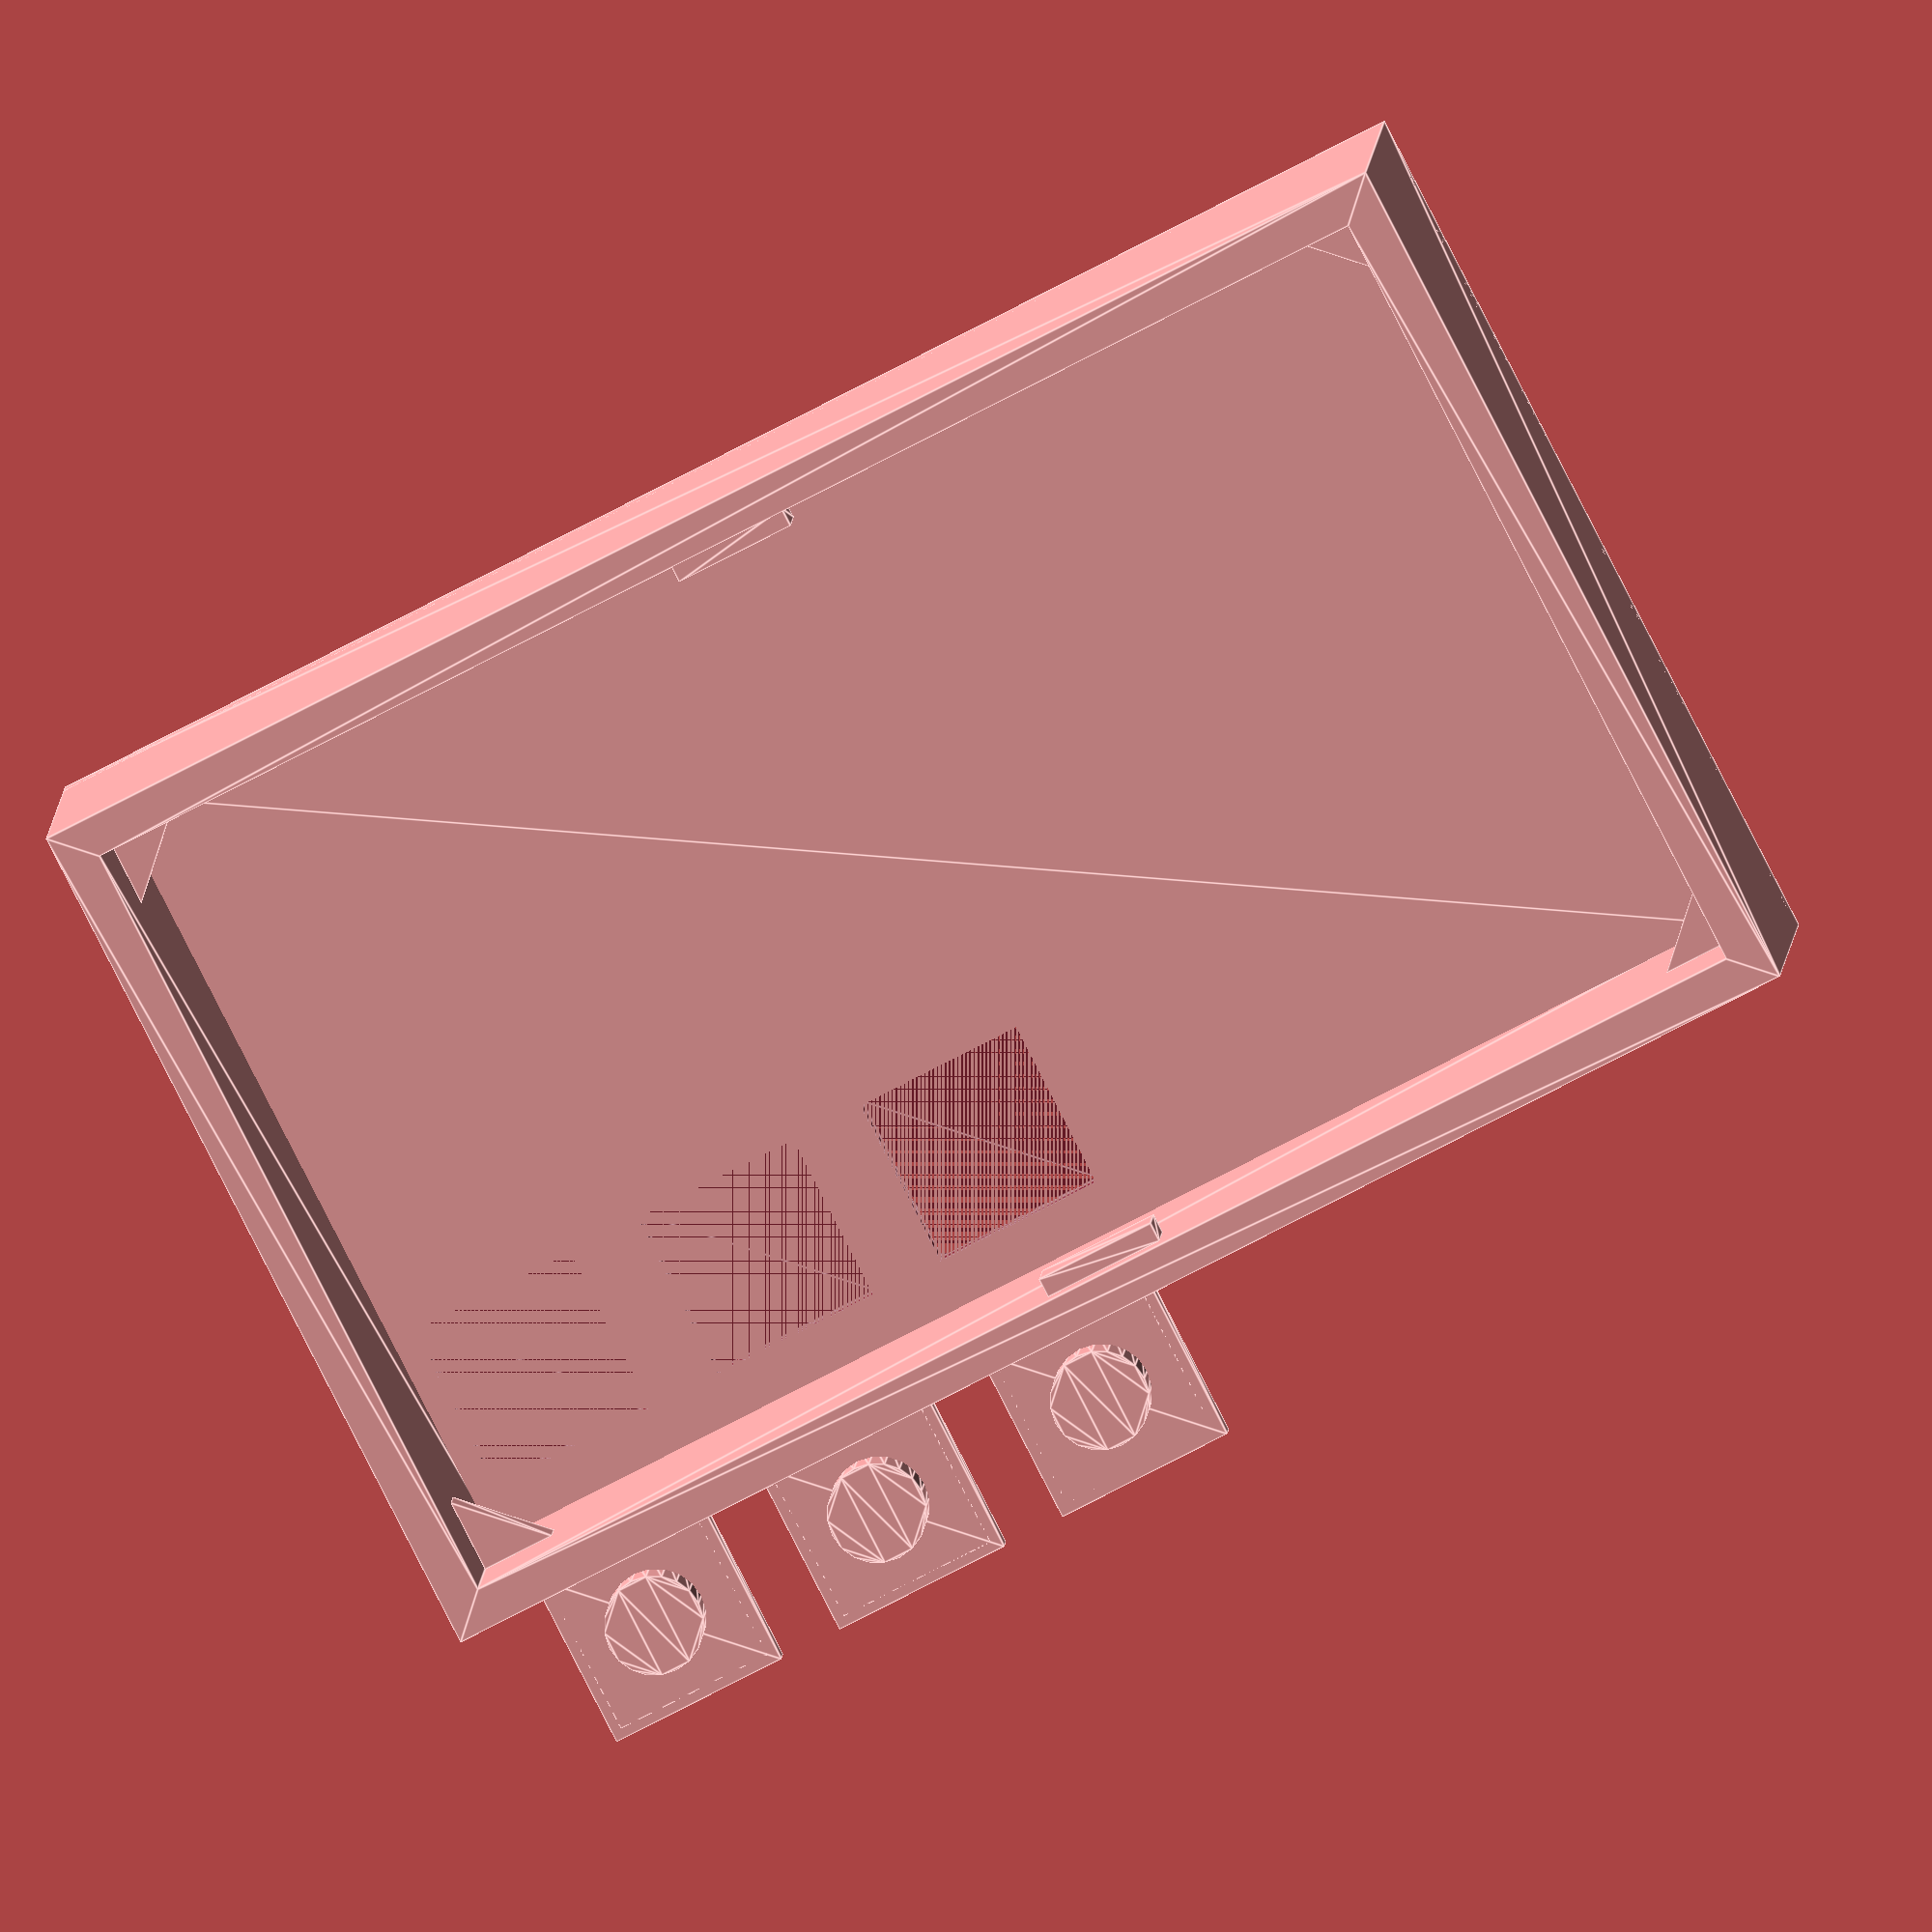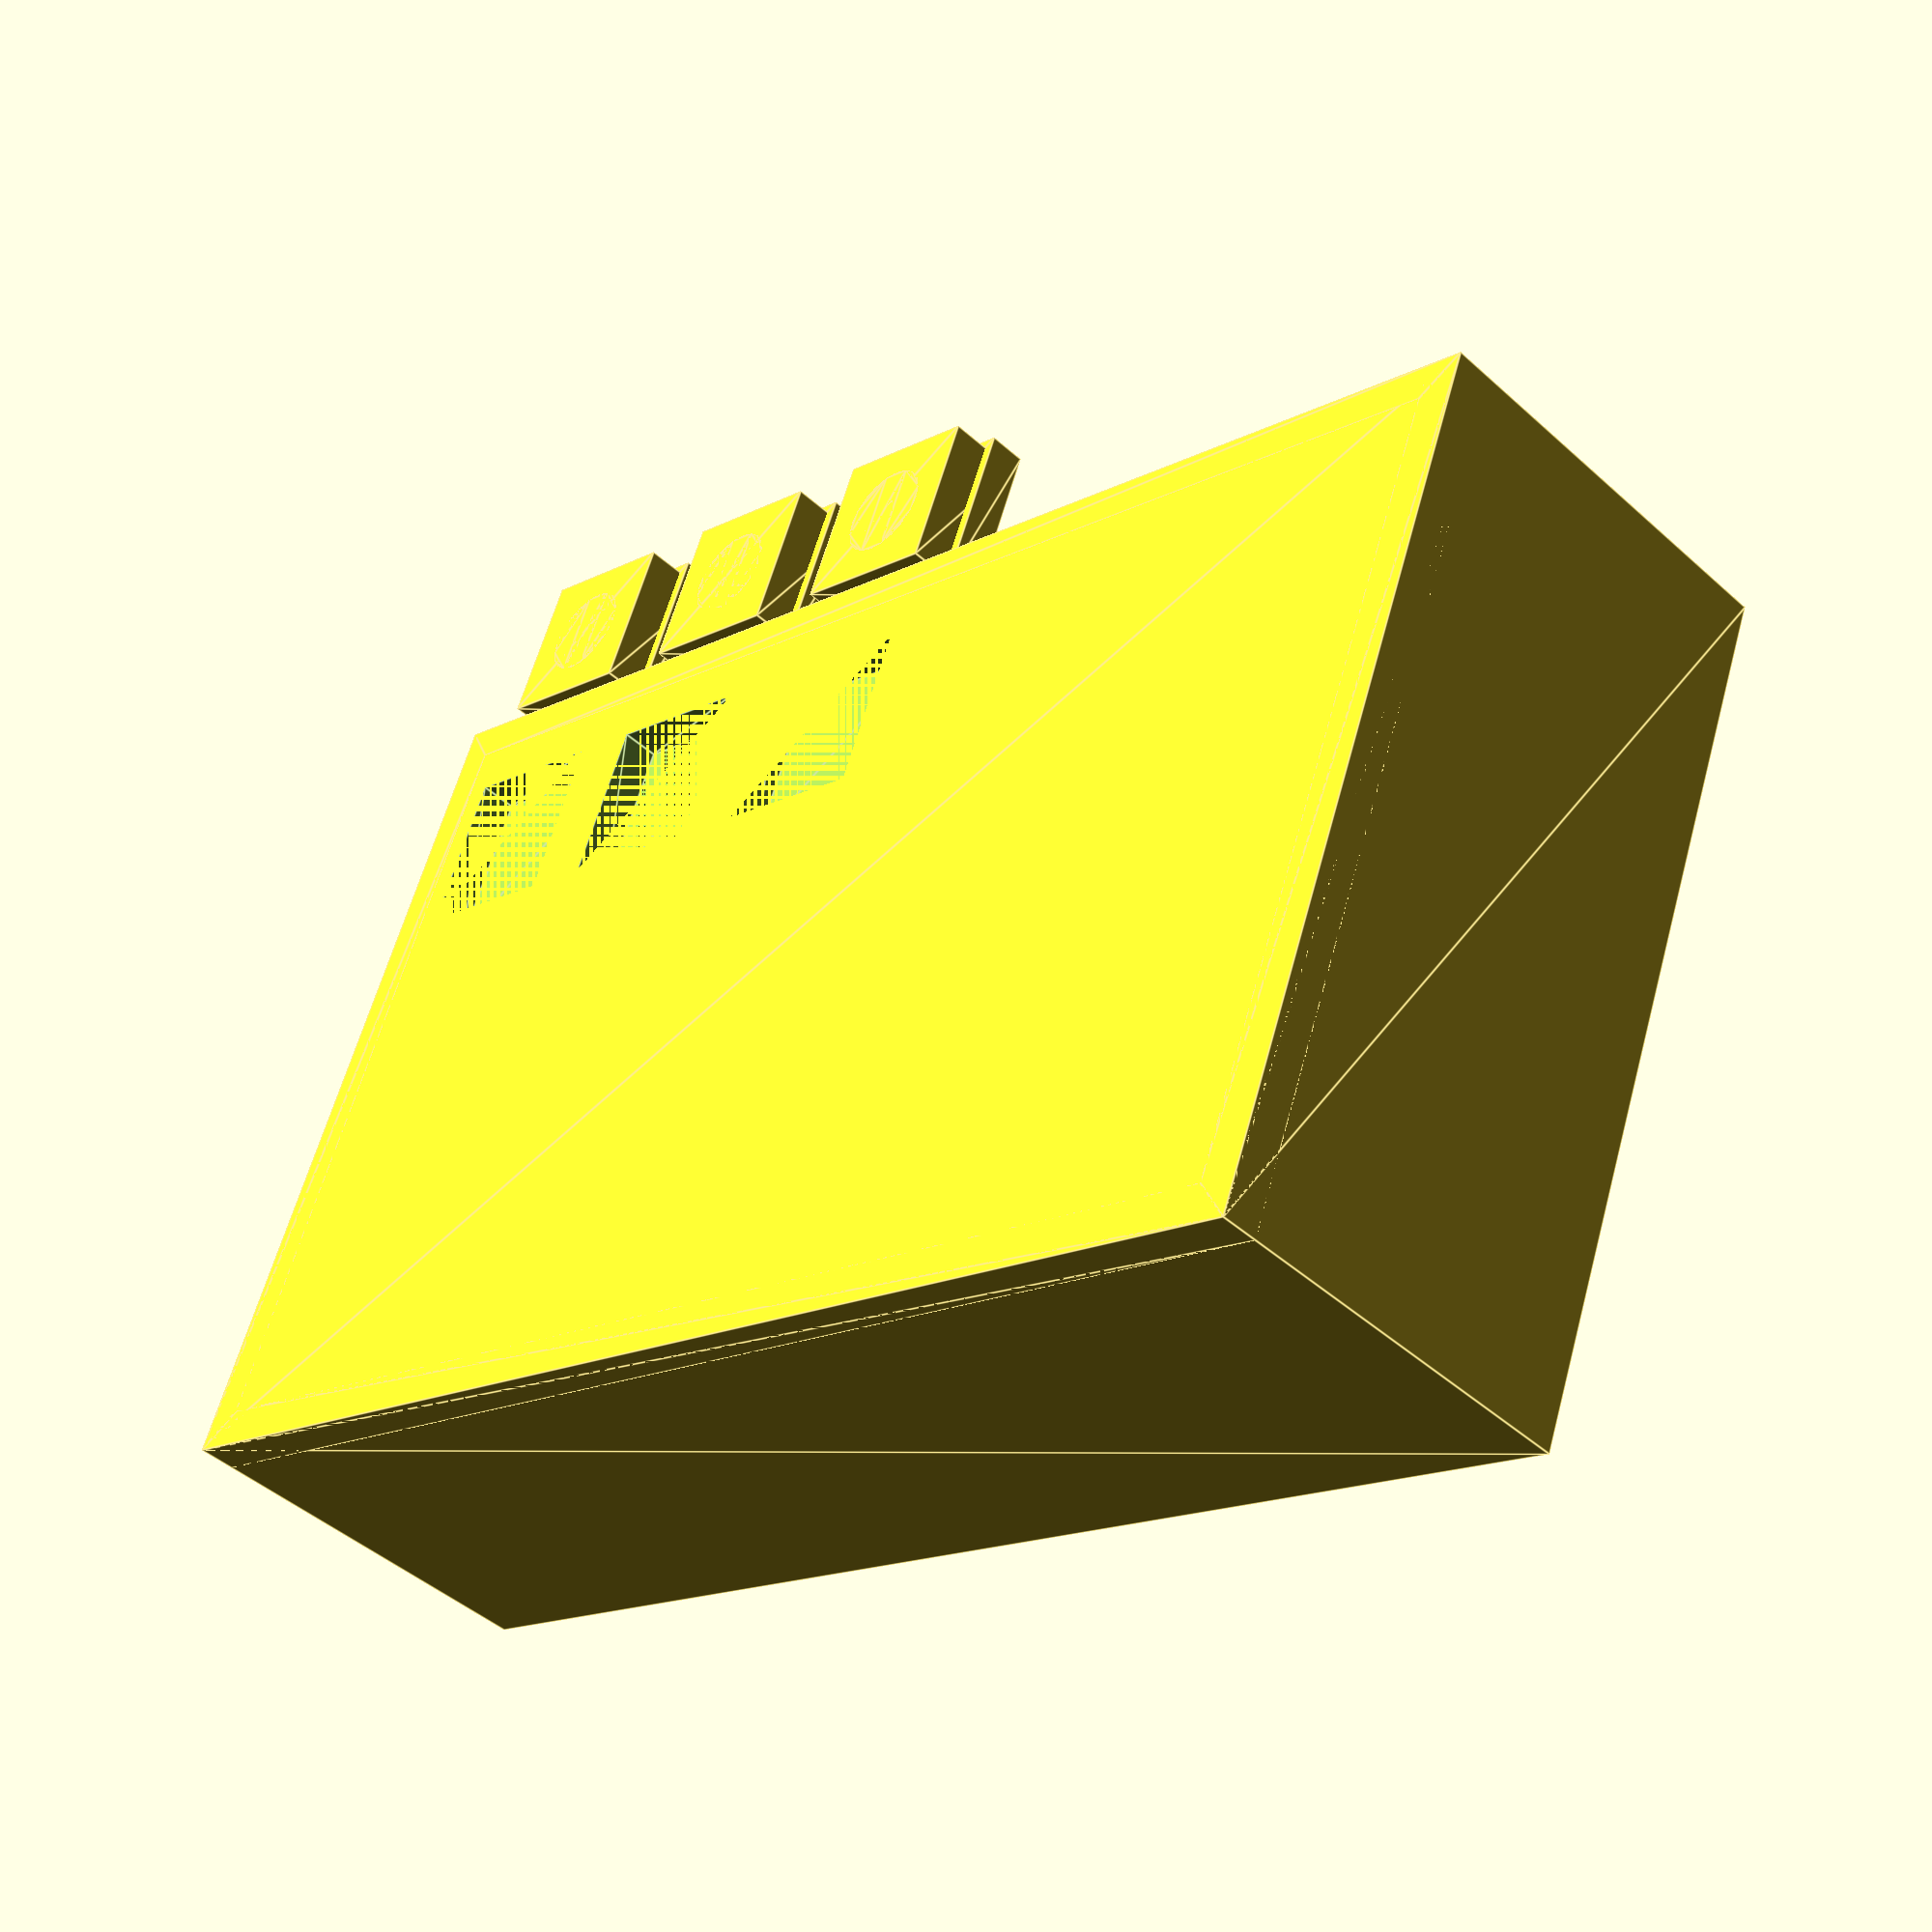
<openscad>
boardThickness = 1.5;
wallThickness = 1.6;
ledHeight = 9;
spaceUnderBoard = 3;
verticalTolerance = 0.1;

boxInnerHeight = spaceUnderBoard + boardThickness + ledHeight + verticalTolerance;
boxHeight = boxInnerHeight + (wallThickness * 2);

bottomInner = [56, 33];
cornerCoords = [for (a = bottomInner) a / 2];
bottom = [for (a = bottomInner) a + wallThickness * 2];

buttonsOffsetX = 4.5;
buttonsOffsetY = 5.5;
buttonsDistance = 10;
buttonHeight = 5;
buttonWidth = 7;
buttonTolerance = 0.2;
presserRadius = 2;
cornerHeight = 2;
cornerWidth = 3;

// Face
difference() {
    // Bottom of the box (top of the model)
    linear_extrude(wallThickness) square(bottom, true);
    
    // Button holes
    union() {
        for (i = [0 : 2]) {
            translate([
                cornerCoords[0] - buttonsOffsetX - buttonsDistance * i,
                cornerCoords[1] - buttonsOffsetY,
                0,
            ])
            linear_extrude(wallThickness) square(buttonWidth, true);
        }
    };
};

// Walls
linear_extrude(boxHeight) {
    
    difference() {
        square(bottom, true);
        square(bottomInner, true);
    }
};

// Corner limitors
module cornerLimitor() {
    translate([
        cornerCoords[0],
        cornerCoords[1],
        wallThickness + ledHeight - cornerHeight - verticalTolerance
    ])
    linear_extrude(cornerHeight)
    polygon([[0, 0], [0, -cornerWidth], [-cornerWidth, 0]]);
};
cornerLimitor();
mirror([0, -1, 0]) cornerLimitor();
mirror([-1, 0, 0]) cornerLimitor();
mirror([0, -1, 0]) mirror([-1, 0, 0]) cornerLimitor();

// Bottom limitors
bottomLimitorDepth = 0.8;
bottomLimitorWidth = 5;
bottomLimitorZ = wallThickness + ledHeight + boardThickness + verticalTolerance * 2;
module bottomLimitor() {
    translate([
        0,
        cornerCoords[1] - bottomLimitorDepth / 2,
        bottomLimitorZ
    ])
    linear_extrude(boxHeight - bottomLimitorZ - wallThickness)
    square([bottomLimitorWidth, bottomLimitorDepth], true);
};
bottomLimitor();
mirror([0, -1, 0]) bottomLimitor();

// Buttons
translate([0, buttonsOffsetY * 2, 0])
for (i = [0 : 2]) {
    
    // button face
    translate([
        cornerCoords[0] - buttonsOffsetX - buttonsDistance * i,
        cornerCoords[1] - buttonsOffsetY,
        0,
    ])
    linear_extrude(wallThickness * 2)
    square(buttonWidth - buttonTolerance * 2, true);
    
    // button back
    translate([
        cornerCoords[0] - buttonsOffsetX - buttonsDistance * i,
        cornerCoords[1] - buttonsOffsetY,
        wallThickness,
    ])
    linear_extrude(wallThickness)
    square(buttonWidth + buttonTolerance * 2, true);
    
    // presser
    translate([
        cornerCoords[0] - buttonsOffsetX - buttonsDistance * i,
        cornerCoords[1] - buttonsOffsetY,
        0,
    ])
    linear_extrude(ledHeight - buttonHeight + wallThickness)
    circle(presserRadius, $fn=20);
};
</openscad>
<views>
elev=352.9 azim=152.8 roll=2.6 proj=o view=edges
elev=225.0 azim=158.7 roll=316.2 proj=p view=edges
</views>
